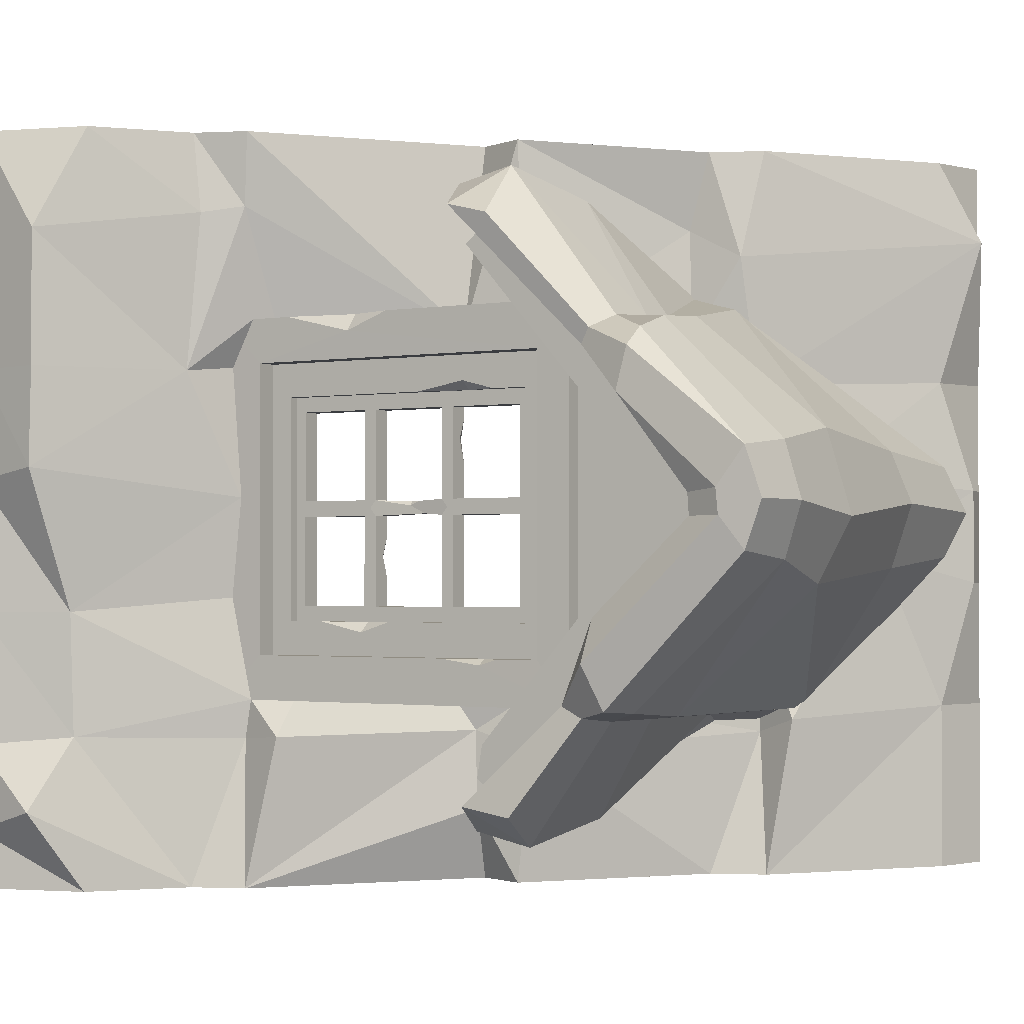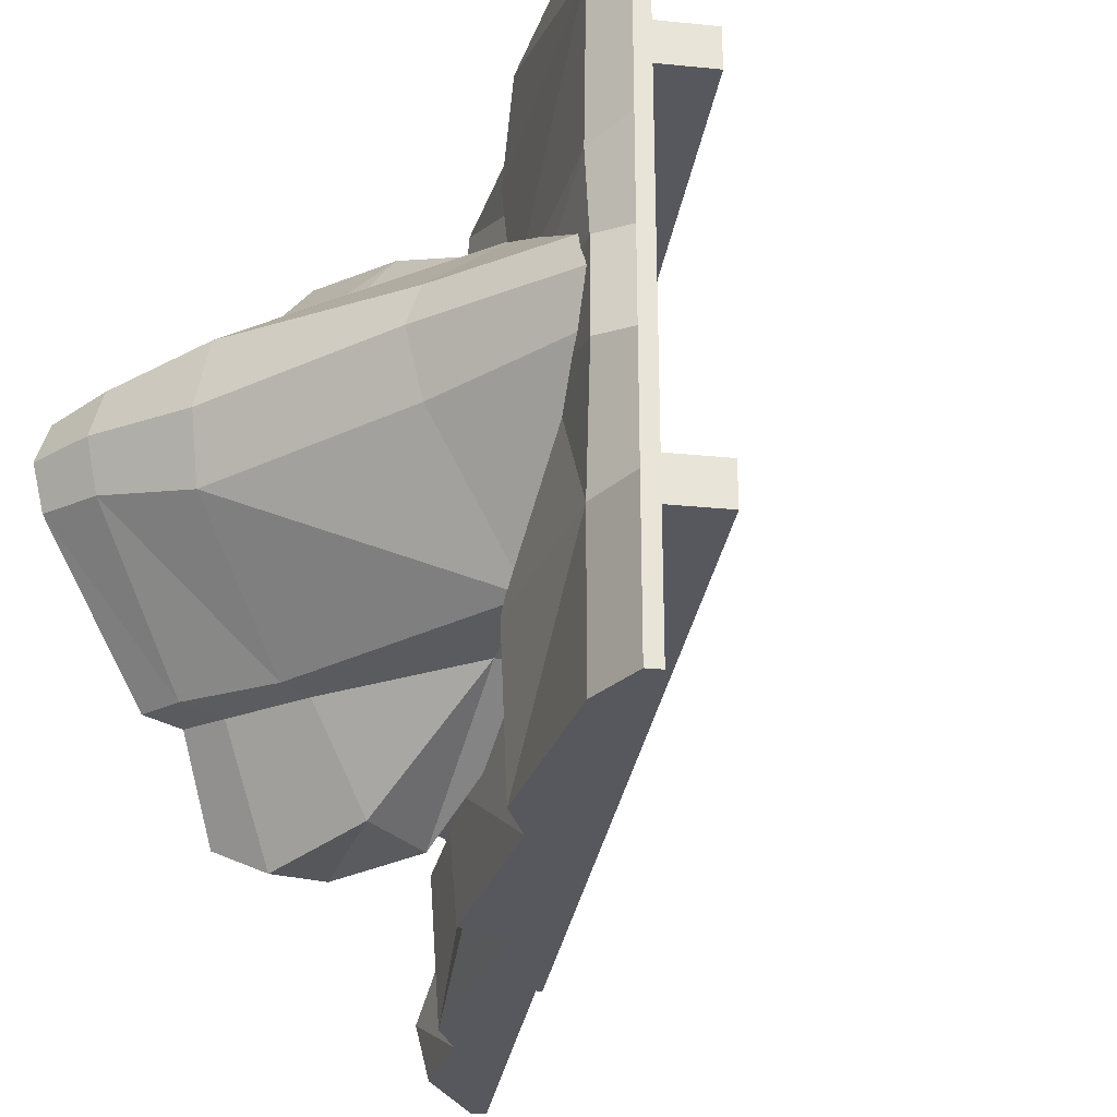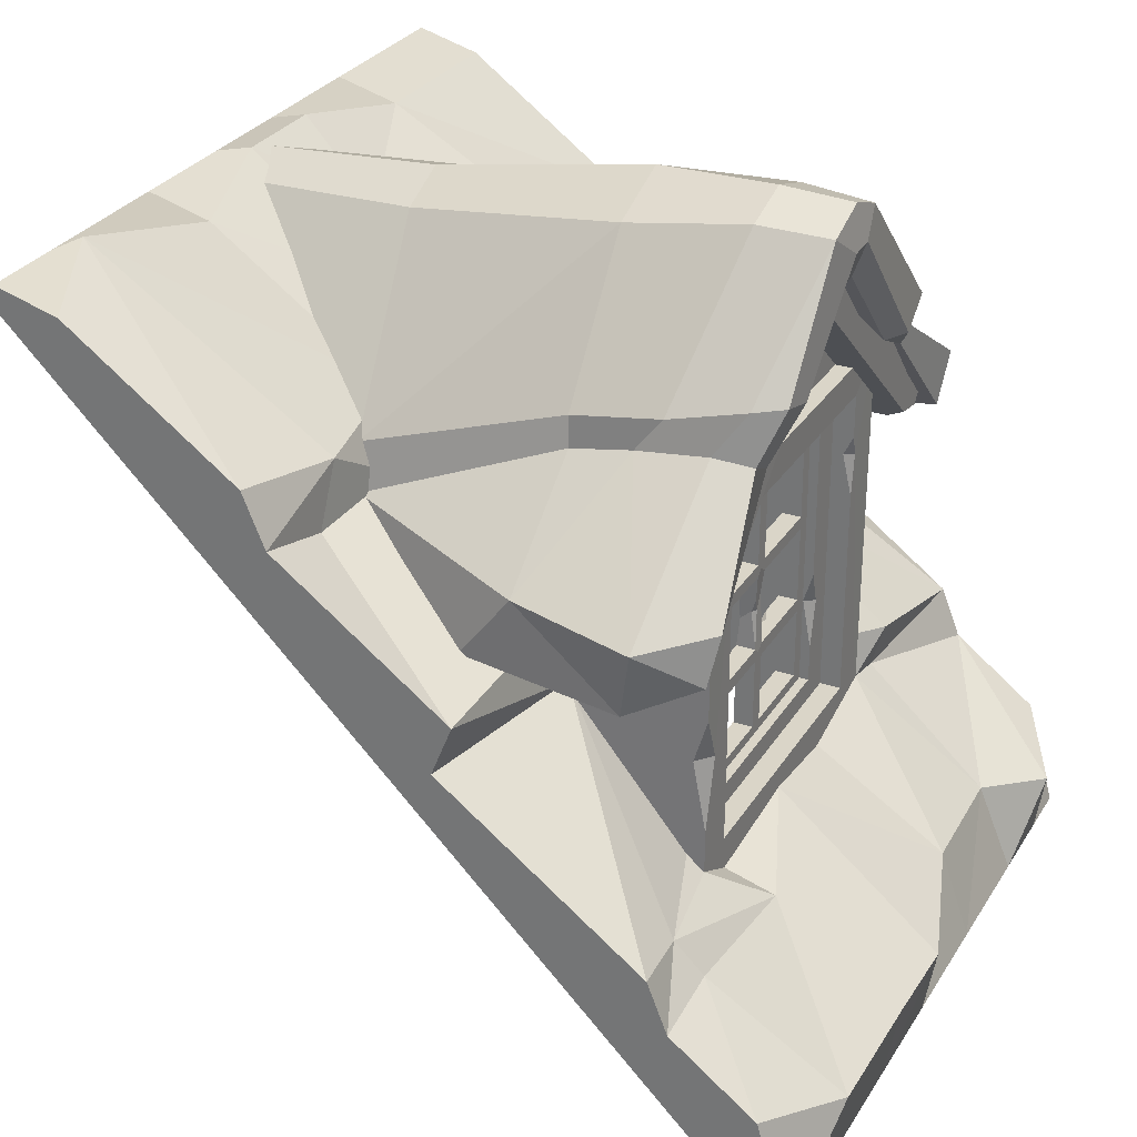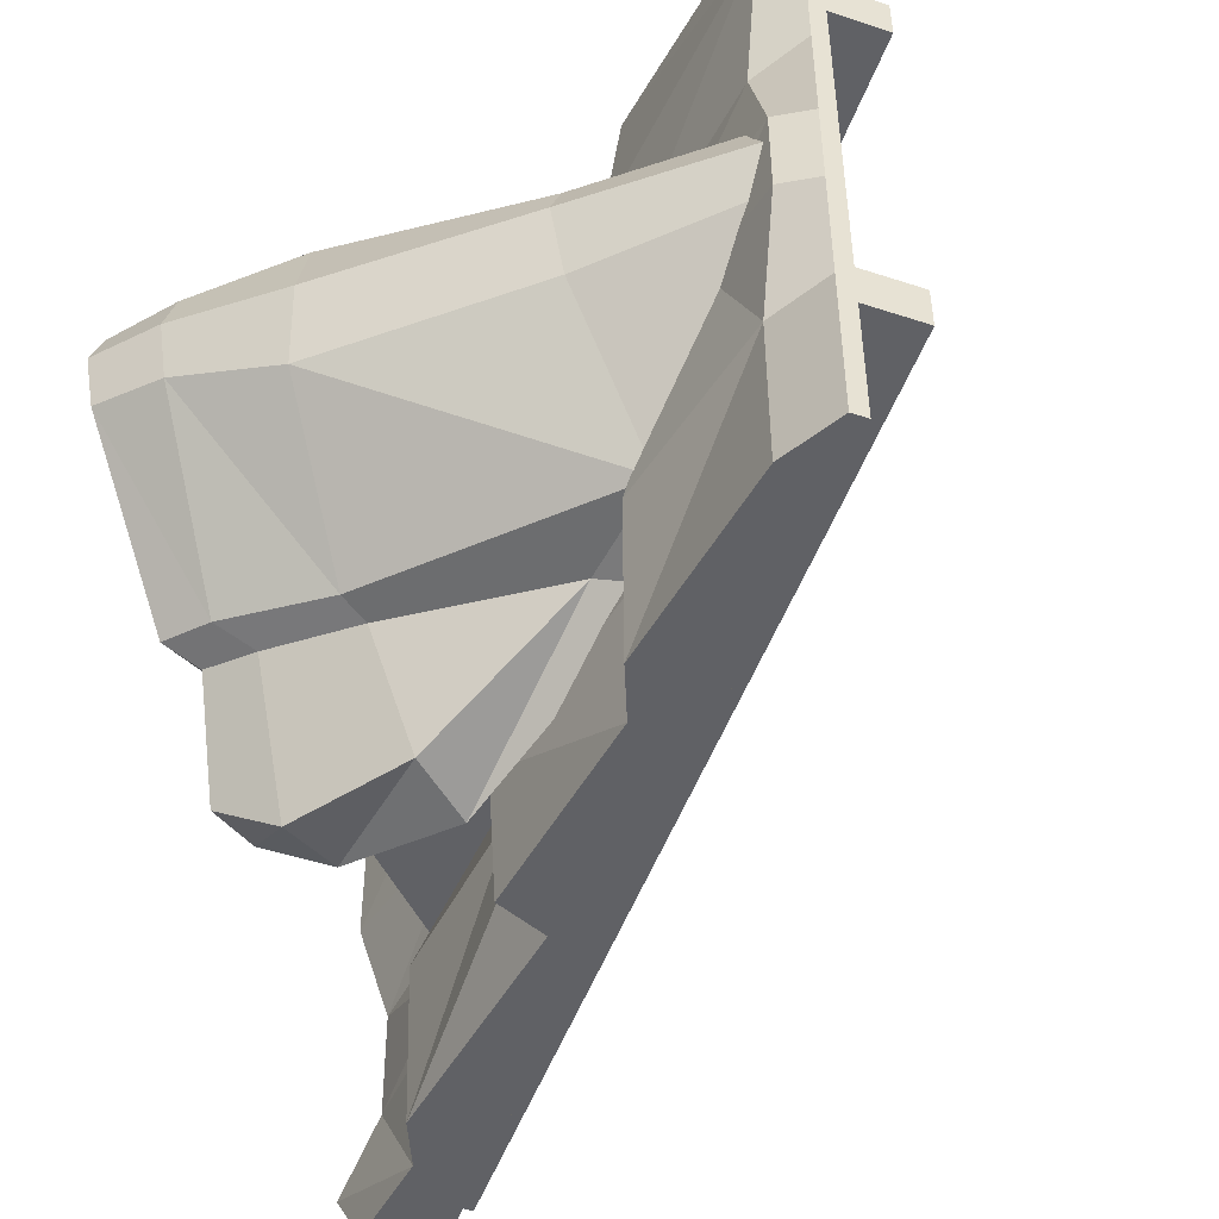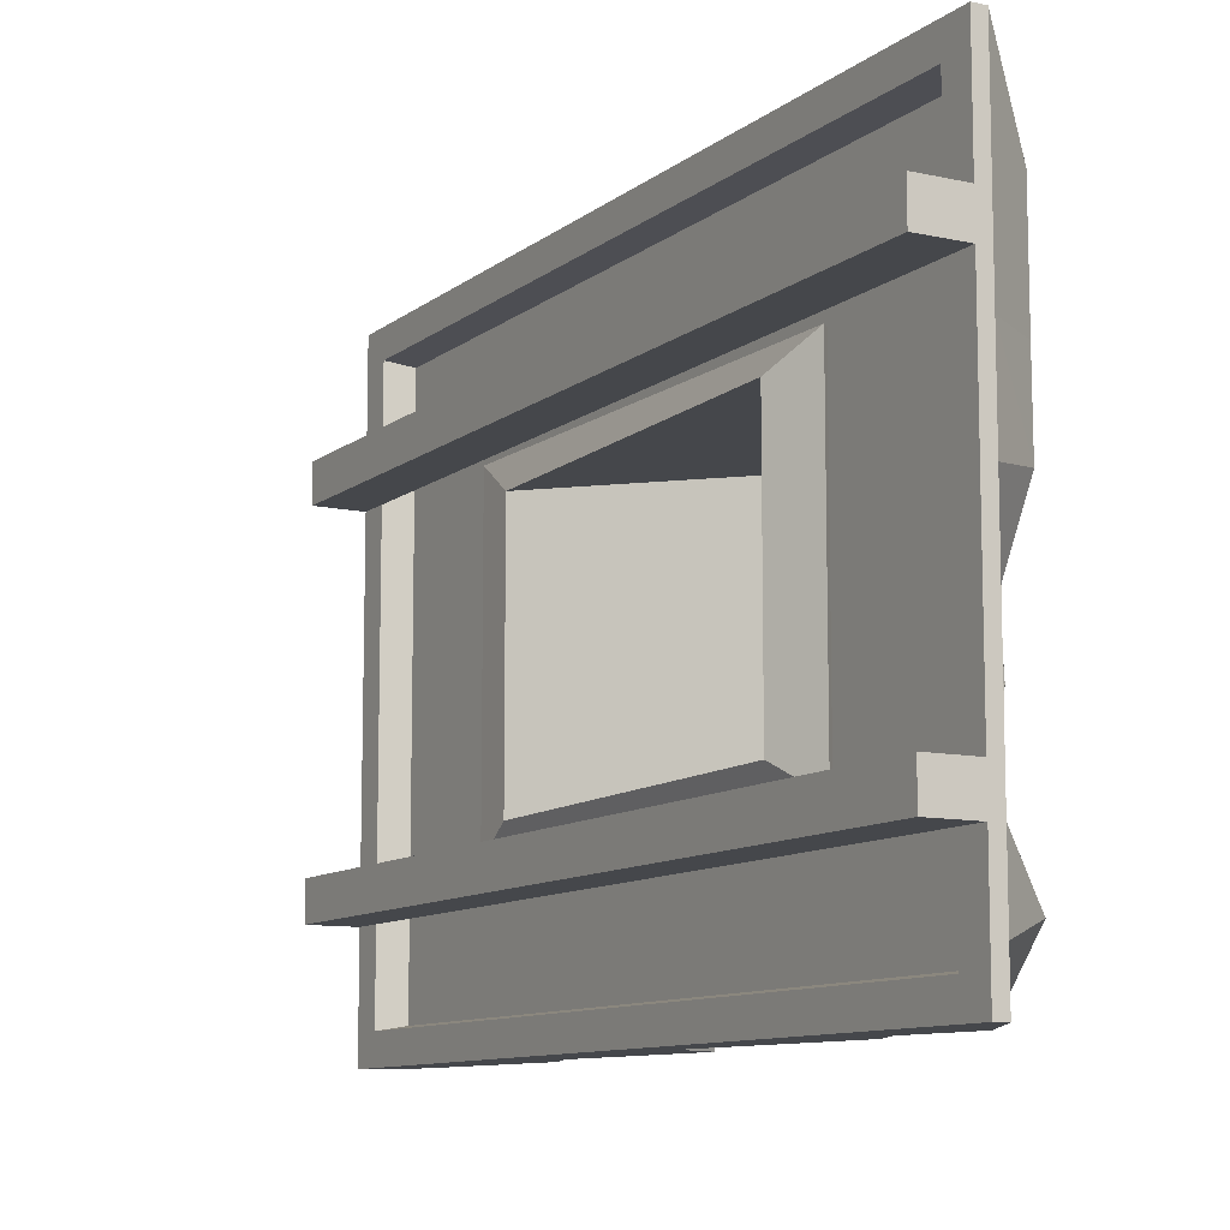
<metadata>
{"format":"obj","ext":"obj","renderer":"f3d","projection":"perspective","resolution":1024,"background":"white","views":[{"elev":-1.5,"azim":121.8,"up":"+Z"},{"elev":-28.9,"azim":-143.4,"up":"+Z"},{"elev":29.3,"azim":26.1,"up":"+Y"},{"elev":-50.0,"azim":-154.9,"up":"+Z"},{"elev":-10.3,"azim":15.8,"up":"+Z"}]}
</metadata>
<code>
v 239.7 -213.4 -250
v 204.5 -174.9 -250
v 255.1 -224.5 -223.8
v 211.2 -192 -250
v 196 -181.4 -201.4
v 238.7 -219 -200.1
v 239.6 -219.9 -159.1
v 195.4 -179.6 -188.5
v 255 -224.4 -112
v 195.4 -183.9 -121
v 254.8 -223.7 -79.05
v 212.1 -193.9 -79.11
v 136.4 -124.6 -250
v 146.9 -121.1 -225.6
v 201 -164.9 -200.2
v 146.3 -122.1 -199.2
v 195.4 -179.1 -61.5
v 143.3 -107.3 -250
v 143.7 -101.7 -205.7
v 85.58 -64.76 -250
v 141.2 -103 -186.8
v 69.6 -53.41 -201.4
v 250 -250 -250
v 250 -250 -230.9
v 250 -250 -202.9
v 250 -250 -159.3
v 250 -250 -115.8
v 250 -250 -79.09
v 86.89 -71.64 -27.29
v 85.58 -64.76 0
v 143.3 -107.3 0
v 144.4 -103.6 -67.55
v 136.4 -124.6 0
v 148.5 -125.3 -64.21
v 204.5 -174.9 0
v 202 -177.6 -24.41
v 211.2 -192 0
v 211 -189.1 -26.67
v 239.7 -213.4 0
v 254.8 -223.7 -34.08
v 250 -250 0
v 250 -250 -34.14
v 78.13 -46.99 -250
v 21.31 -5.856 -250
v 74.64 -38.64 -196.6
v 21.31 -5.856 -193
v 13 3.234 -149.6
v 42.71 -19.43 -140.2
v 60.95 -31.63 -111.7
v 13 3.234 -116.8
v 79.43 -49.37 -81.11
v 21.31 -5.856 -78.62
v 21.31 -5.856 0
v 11.53 6.151 -28.31
v 78.13 -46.99 0
v 86.53 -52.03 -37.2
v 0.000305 0 -193
v 0 0 -250
v 0.000305 0 -149.6
v 0.000305 0 -116.8
v 0.000305 0 -78.62
v 0.000305 0 -28.31
v 0 0 0
v 125 -125 0
v 125 -125 -250
v 187.8 -173.9 -66.5
v 90.21 -68.95 -65.02
v 187.6 -165.1 -184.7
v 151.7 -128.3 -186.8
v 69.87 -54.67 -179.4
v 71.91 -49.35 -170.5
v 195.4 -187.5 -77.37
v 195.4 -187.5 -154.5
v 74.92 -66.63 -200.2
v 146.9 -96.57 -228.9
v 73.9 -1.894 -144.7
v 150.6 6.722 -150
v 64.97 -38.56 -192.8
v 149.6 -71.99 -226.4
v 15.92 -4.302 -140.1
v 186 12.57 -142.6
v 189.8 -74.15 -232.5
v 185.5 -96.57 -228.9
v 74.76 5.933 -123
v 145.5 16.06 -128.8
v 13.26 1.293 -124.8
v 186 18.16 -124.8
v 209.9 11.27 -140.1
v 209.9 -69.67 -221.6
v 207.2 -88.46 -219.1
v 209.9 16.87 -124.8
v 86.13 -69.98 -50.91
v 131.5 -100.1 -26.47
v 75.21 -1.43 -105.3
v 147.1 8.188 -101
v 149.6 -76.71 -24.04
v 15.92 -4.302 -109.1
v 186 12.57 -106.5
v 189.8 -80.98 -17.22
v 185.5 -103.4 -20.87
v 209.9 11.27 -109.1
v 209.9 -78.04 -34.66
v 207.2 -93.94 -30.64
v 212.1 3.606 -129.6
v 182.5 2.734 -127
v 150.5 -19.23 -127
v 75.06 -21.77 -127
v 207.6 -8.273 -129.7
v 148.4 -36.65 -64.04
v 177 -33.01 -66.37
v 200.9 -28.37 -71.86
v 209.9 -28.04 -78.23
v 209.9 -31.87 -92.13
v 208.4 -40.89 -159.9
v 211.2 -43.38 -173.9
v 209.9 -36.08 -188.3
v 193.4 -34.95 -189.4
v 156.7 -39.33 -192
v 148.7 -46.96 -63.45
v 168.5 -43.95 -64.95
v 191.4 -42 -66.88
v 203.4 -44.91 -71.55
v 204.5 -46.83 -76.81
v 204.3 -54.06 -187.1
v 203.4 -47.57 -190.8
v 185.7 -47.05 -192.5
v 154.3 -50.22 -193.2
v 93.9 -60.65 -194.2
v 207.9 -8.633 -122.7
v 211.7 2.638 -121.5
v 189.8 -57.39 -78.47
v 189.8 -16.74 -125
v 189.8 -57.39 -171.5
v 185 -169.3 -163.1
v 185 -169.3 -86.92
v 185 -75.21 -163.1
v 185 -75.21 -86.92
v 185 -108.3 -163.1
v 185 -108.3 -86.92
v 185 -138.5 -163.1
v 185 -138.5 -86.92
v 185 -75.21 -125
v 185 -108.3 -125
v 185 -138.5 -125
v 185 -169.3 -125
v 185 -80.82 -122.4
v 185 -106.1 -122.4
v 185 -106.1 -92.64
v 185 -80.82 -92.64
v 185 -140.9 -122.4
v 185 -140.9 -92.64
v 185 -136.4 -157.4
v 185 -136.4 -127.6
v 185 -110.4 -127.6
v 185 -110.4 -157.4
v 185 -164.9 -157.4
v 185 -164.9 -127.6
v 185 -110.4 -122.4
v 185 -136.4 -122.4
v 185 -136.4 -92.64
v 185 -110.4 -92.64
v 185 -164.9 -122.4
v 185 -164.9 -92.64
v 185 -106.1 -157.4
v 185 -106.1 -127.6
v 185 -80.82 -127.6
v 185 -80.82 -157.4
v 185 -140.9 -127.6
v 185 -140.9 -157.4
v 178.5 -169.3 -163.1
v 178.5 -169.3 -86.92
v 178.5 -75.21 -163.1
v 178.5 -75.21 -86.92
v 178.5 -108.3 -163.1
v 178.5 -108.3 -86.92
v 178.5 -138.5 -163.1
v 178.5 -138.5 -86.92
v 178.5 -75.21 -125
v 178.5 -108.3 -125
v 178.5 -138.5 -125
v 178.5 -169.3 -125
v 178.5 -80.82 -122.4
v 178.5 -106.1 -122.4
v 178.5 -106.1 -92.64
v 178.5 -80.82 -92.64
v 178.5 -140.9 -122.4
v 178.5 -140.9 -92.64
v 178.5 -136.4 -157.4
v 178.5 -136.4 -127.6
v 178.5 -110.4 -127.6
v 178.5 -110.4 -157.4
v 178.5 -164.9 -157.4
v 178.5 -164.9 -127.6
v 178.5 -110.4 -122.4
v 178.5 -136.4 -122.4
v 178.5 -136.4 -92.64
v 178.5 -110.4 -92.64
v 178.5 -164.9 -122.4
v 178.5 -164.9 -92.64
v 178.5 -106.1 -157.4
v 178.5 -106.1 -127.6
v 178.5 -80.82 -127.6
v 178.5 -80.82 -157.4
v 178.5 -140.9 -127.6
v 178.5 -140.9 -157.4
v 178.5 -136.4 -147.3
v 178.5 -136.4 -134.8
v 180.7 -136.4 -140.9
v 178.5 -138 -141.1
v 184.2 -117.4 -127
v 184.2 -123.1 -124.3
v 179.3 -112.8 -126.7
v 179.3 -126.5 -123
v 178.5 -106.1 -110.5
v 178.5 -106.1 -96.77
v 181.1 -106.1 -102.8
v 178.5 -107.3 -103.1
v 184.4 -119.3 -122.9
v 182.9 -123.4 -123
v 187.7 -89.91 -43.07
v 187.7 -78.64 -33.49
v 187.7 -18.36 -125
v 187.7 6.259 -125
v 202.5 -18.36 -125
v 202.5 1.54 -125
v 202.5 -89.91 -43.07
v 202.5 -78.64 -33.49
v 187.7 -89.91 -206.9
v 187.7 -78.64 -216.5
v 202.5 -83.9 -200.1
v 202.5 -78.64 -216.5
v 176.3 -184.4 -72.99
v 66.94 -68.22 -72.99
v 176.3 -68.22 -72.99
v 66.94 -68.22 -177
v 176.3 -68.22 -177
v 176.3 -184.4 -177
v 55.75 -56.65 -61.5
v 195.4 -191.6 -61.5
v 195.5 -56.49 -61.35
v 195.5 -56.49 -188.7
v 55.75 -56.65 -188.5
v 195.4 -191.6 -188.5
v 195.4 -176.1 -173.6
v 195.4 -176.1 -76.36
v 195.4 -68.07 -173.6
v 195.4 -68.07 -76.36
v 176.3 -168.5 -87.63
v 176.3 -76.79 -87.63
v 176.3 -76.79 -162.4
v 176.3 -168.5 -162.4
v 14.86 -7.242 -236.2
v 242.8 -235.1 -236.2
v 242.8 -235.1 -13.79
v 14.86 -7.242 -13.79
v -3.84 -3.839 -250
v 246.2 -253.8 -250
v 237 -244.7 -238.1
v 5.284 -12.96 -238.1
v 246.2 -253.8 0
v 237 -244.7 -11.91
v -3.84 -3.839 0
v 5.284 -12.96 -11.91
v 232.1 -267.9 -46.78
v 246.2 -253.8 -46.78
v -17.92 -17.92 -46.78
v -3.84 -3.84 -46.78
v -17.92 -17.92 -62.08
v -3.84 -3.84 -62.08
v 232.1 -267.9 -62.08
v 246.2 -253.8 -62.08
v 232.1 -267.9 -187.9
v 246.2 -253.8 -187.9
v -17.92 -17.92 -187.9
v -3.84 -3.84 -187.9
v -17.92 -17.92 -203.2
v -3.84 -3.84 -203.2
v 232.1 -267.9 -203.2
v 246.2 -253.8 -203.2
v 186.6 -179 -69.44
v 186.6 -179 -180.7
v 72.86 -65.24 -69.44
v 72.86 -65.24 -180.7
v 188.2 -176.1 -76.36
v 188.2 -176.1 -173.6
v 188.2 -68.07 -173.6
v 188.2 -68.07 -76.36
v 188.2 -168.5 -87.63
v 188.2 -76.79 -87.63
v 188.2 -76.79 -162.4
v 188.2 -168.5 -162.4
v 195.4 -164.8 -61.47
v 195.4 -125.3 -61.43
v 195.4 -140.6 -67.18
v 190.8 -140.5 -61.45
v 202.5 -85.66 -210.5
v 194.6 -89.91 -206.9
v 188.2 -129.1 -162.4
v 188.2 -155.9 -162.4
v 185.1 -139.2 -162.4
v 188.2 -140 -165.8
v 195.4 -82.83 -173.6
v 192.1 -89.61 -173.6
v 195.4 -104 -173.6
v 195.4 -89.53 -175.6
v 188.2 -118.6 -173.6
v 188.2 -117.7 -87.63
v 188.2 -88.92 -87.63
v 188.2 -100.4 -84.61
v 185 -99.95 -87.63
v 83.81 -55.4 -55.12
v 69.72 -54.63 -57.15
f 3 1 4
f 5 6 4
f 6 3 4
f 7 6 8
f 6 5 8
f 9 7 10
f 7 73 10
f 11 9 12
f 9 10 12
f 2 13 14
f 15 2 16
f 2 14 16
f 19 18 20
f 19 20 22
f 19 14 18
f 14 13 18
f 16 14 19
f 15 5 2
f 5 4 2
f 8 5 15
f 17 12 72
f 3 24 1
f 24 23 1
f 6 25 3
f 25 24 3
f 7 26 6
f 26 25 6
f 9 27 7
f 27 26 7
f 11 28 9
f 28 27 9
f 30 31 29
f 31 32 29
f 33 34 31
f 34 32 31
f 33 35 34
f 35 36 34
f 35 37 36
f 37 38 36
f 37 39 38
f 39 40 38
f 39 41 40
f 41 42 40
f 29 32 67
f 36 66 34
f 38 12 36
f 12 17 36
f 38 40 12
f 40 11 12
f 42 28 40
f 28 11 40
f 45 43 46
f 43 44 46
f 47 48 46
f 48 45 46
f 49 48 50
f 48 47 50
f 51 49 52
f 49 50 52
f 45 22 43
f 22 20 43
f 53 55 54
f 55 56 54
f 55 30 56
f 30 29 56
f 56 51 54
f 51 52 54
f 29 67 56
f 67 51 56
f 46 44 58 57
f 47 46 57 59
f 50 47 59 60
f 52 50 60 61
f 53 54 62 63
f 54 52 61 62
f 31 30 64
f 33 31 64
f 41 39 37 64
f 30 63 64
f 4 1 23 65
f 13 2 65
f 20 65 58
f 18 13 65
f 4 2 65
f 58 44 43 20
f 35 33 64 37
f 65 2 4
f 63 30 55 53
f 20 18 65
f 68 8 15
f 69 68 15 16
f 21 69 16
f 21 16 19
f 21 19 22
f 70 21 22
f 71 70 22 45
f 48 71 45
f 36 17 66
f 72 12 10
f 7 8 73
f 76 77 78
f 78 77 118
f 78 80 76
f 74 78 128
f 81 88 117
f 116 117 88
f 83 82 90
f 90 82 89
f 75 79 83
f 83 79 82
f 77 81 118
f 117 118 81
f 77 76 84 85
f 76 80 86 84
f 88 81 87 91
f 81 77 85 87
f 92 119 109 311
f 92 311 312
f 98 110 111 101
f 111 112 101
f 100 103 99
f 103 102 99
f 93 100 96
f 100 99 96
f 95 109 110 98
f 95 85 84 94
f 94 84 86 97
f 101 91 87 98
f 98 87 85 95
f 115 116 88 104
f 75 106 107 74
f 130 101 112 113
f 105 114 108
f 75 83 105 106
f 113 105 129
f 106 105 100 93
f 107 106 93 92
f 104 108 114 115
f 113 129 130
f 110 109 119 120
f 111 110 120 121
f 121 122 112 111
f 113 112 122 123
f 123 105 113
f 105 124 114
f 115 114 124
f 124 125 116 115
f 125 126 117 116
f 126 127 118 117
f 78 118 127 128
f 93 96 92
f 119 92 96
f 120 119 96
f 96 99 120
f 121 120 99
f 99 102 122 121
f 123 122 102 103
f 100 105 123 103
f 90 124 105 83
f 89 125 124 90
f 82 126 125 89
f 79 127 126 82
f 128 127 79
f 75 128 79
f 74 128 75
f 129 105 108
f 130 129 108 104
f 101 130 104 88 91
f 131 133 132
f 139 148 149 137
f 137 149 146 142
f 151 141 135 163
f 141 151 150 144 159 160
f 144 153 210 211 159
f 143 154 155 138 164 165
f 138 155 152 140
f 134 156 157 145
f 156 134 140 169
f 141 160 161 139
f 139 161 158 143 147 148
f 145 162 163 135
f 143 165 166 142 146 147
f 136 142 166 167
f 136 167 164 138
f 145 157 168 144 150 162
f 144 168 169 140 152 153
f 147 146 182 183
f 148 216 215 184
f 149 148 184 185
f 159 219 213 195
f 160 159 195 196
f 161 160 196 197
f 162 150 186 198
f 163 162 198 199
f 151 163 199 187
f 165 164 200 201
f 153 152 208
f 157 156 192 193
f 179 183 182 178 202 201
f 194 217 214 183 179
f 175 173 185 184
f 181 198 186 180 204 193
f 178 172 203 202
f 204 209 205
f 174 176 188 191
f 170 181 193 192
f 173 178 182 185
f 180 195 213 212 189
f 177 196 195 180 186 187
f 177 175 197 196
f 181 171 199 198
f 199 171 177 187
f 179 201 200 174 191 190
f 172 174 200 203
f 205 176 170 192
f 149 185 182 146
f 161 197 194 158
f 151 187 186 150
f 165 201 202 166
f 166 202 203 167
f 167 203 200 164
f 153 189 212 210
f 154 190 191 155
f 155 191 188 152
f 168 204 205 169
f 156 169 205 192
f 168 157 193 204
f 206 209 208
f 208 209 207
f 180 189 207 209 204
f 205 209 206 188 176
f 208 152 188 206
f 153 208 207 189
f 218 211 210 154 143 158
f 213 219 218 158 194
f 212 213 194 179 190
f 210 212 190 154
f 214 217 216
f 216 217 215
f 216 147 183 214
f 148 147 216
f 175 184 215 217 197
f 197 217 194
f 219 159 211
f 218 219 211
f 225 227 226 224
f 226 227 221 220
f 221 227 225 223
f 226 220 222 224
f 223 222 220 221
f 225 224 230 296 231
f 230 297 296
f 229 223 225 231
f 223 229 228 222
f 238 295 293 240
f 238 240 241 242
f 242 241 243
f 233 234 232
f 233 235 236 234
f 235 237 236
f 233 232 239 238
f 235 233 238 242
f 237 235 242 243
f 232 237 243 239
f 239 243 244 245
f 304 305 303
f 247 246 241 240
f 245 294 292 239
f 232 234 249 248
f 234 236 250 249
f 236 237 251 250
f 237 232 248 251
f 288 307 309 284
f 289 290 286 287
f 306 301 299 291 285
f 291 288 284 285
f 282 280 254 255
f 257 258 259 256
f 260 261 258 257
f 261 260 262 263
f 263 262 256 259
f 258 253 252 259
f 261 254 253 258
f 23 257 256 58
f 41 260 257 23
f 260 41 63 262
f 254 261 263 255
f 262 63 58 256
f 255 263 259 252
f 264 265 267 266
f 266 267 269 268
f 270 271 265 264
f 265 271 269 267
f 274 275 277 276
f 277 279 278 276
f 278 279 273 272
f 273 279 277 275
f 271 270 268 269
f 266 268 270 264
f 278 272 274 276
f 275 274 272 273
f 283 282 255 252
f 253 281 283 252
f 253 254 280 281
f 285 284 245 244
f 287 286 246 247
f 284 287 247 245
f 248 249 310
f 249 250 290 289
f 250 300 298 290
f 251 248 288 291
f 292 294 295
f 295 294 293
f 296 297 228 229 231
f 297 230 224 222 228
f 240 293 294 247
f 247 294 245
f 238 239 292 295
f 299 301 300
f 300 301 298
f 303 306 285 244 304
f 243 305 304 244
f 303 305 302
f 286 306 303 302 246
f 290 298 301 306 286
f 300 251 291 299
f 250 251 300
f 305 241 246 302
f 243 241 305
f 307 310 309
f 310 249 289 308
f 248 310 307 288
f 309 310 308
f 287 309 308 289
f 284 309 287
f 311 109 95
f 94 311 95
f 312 311 94 97

</code>
